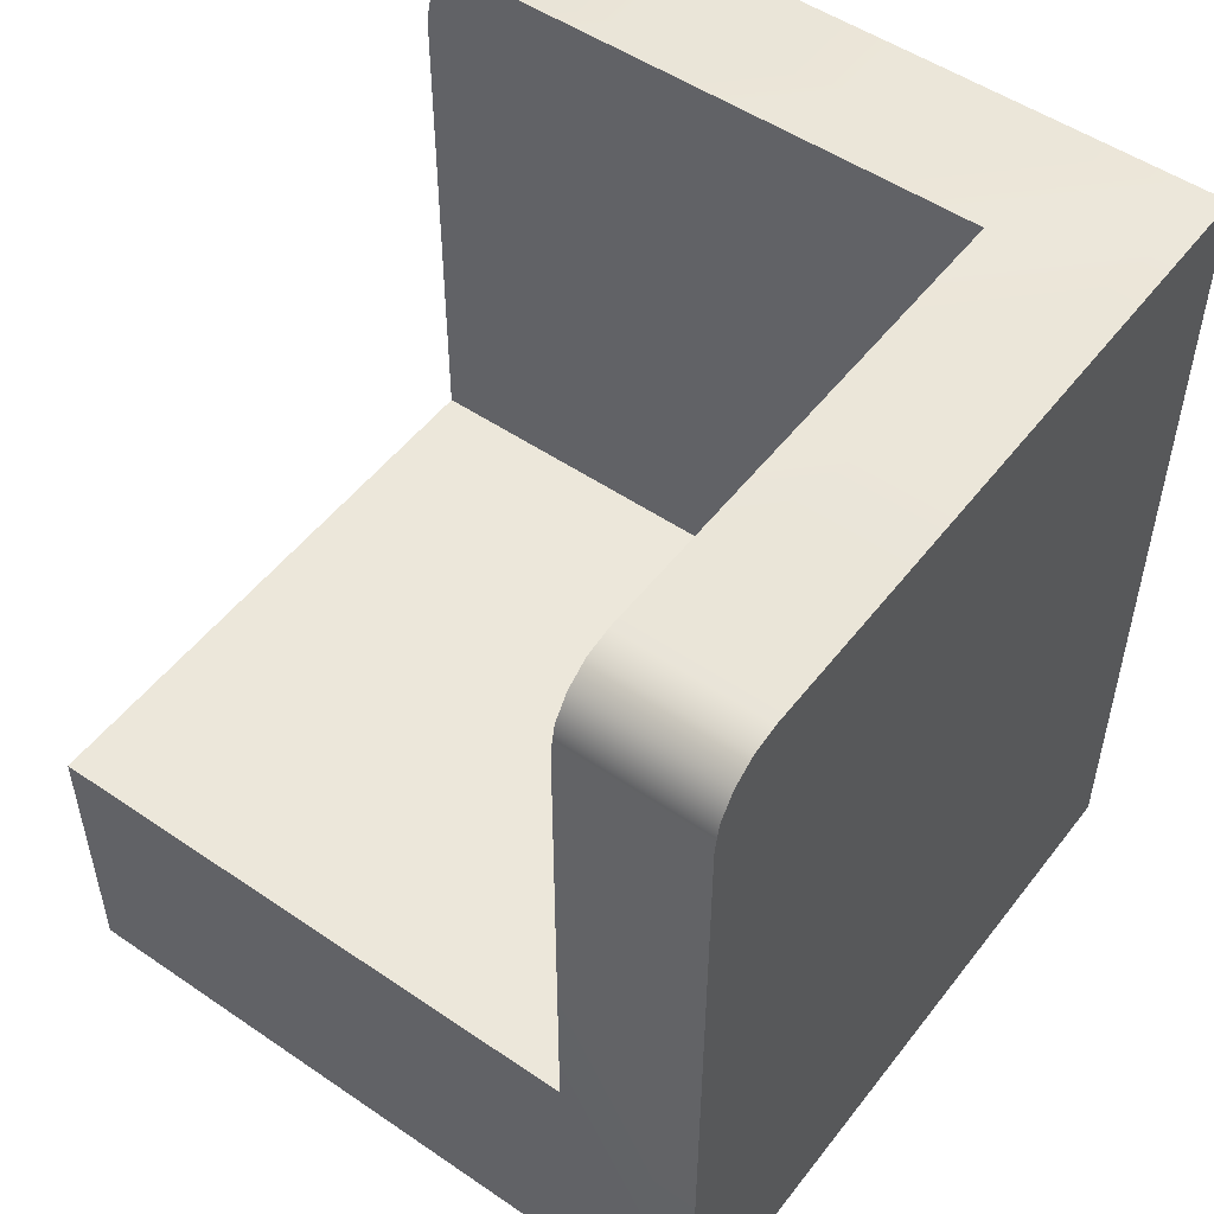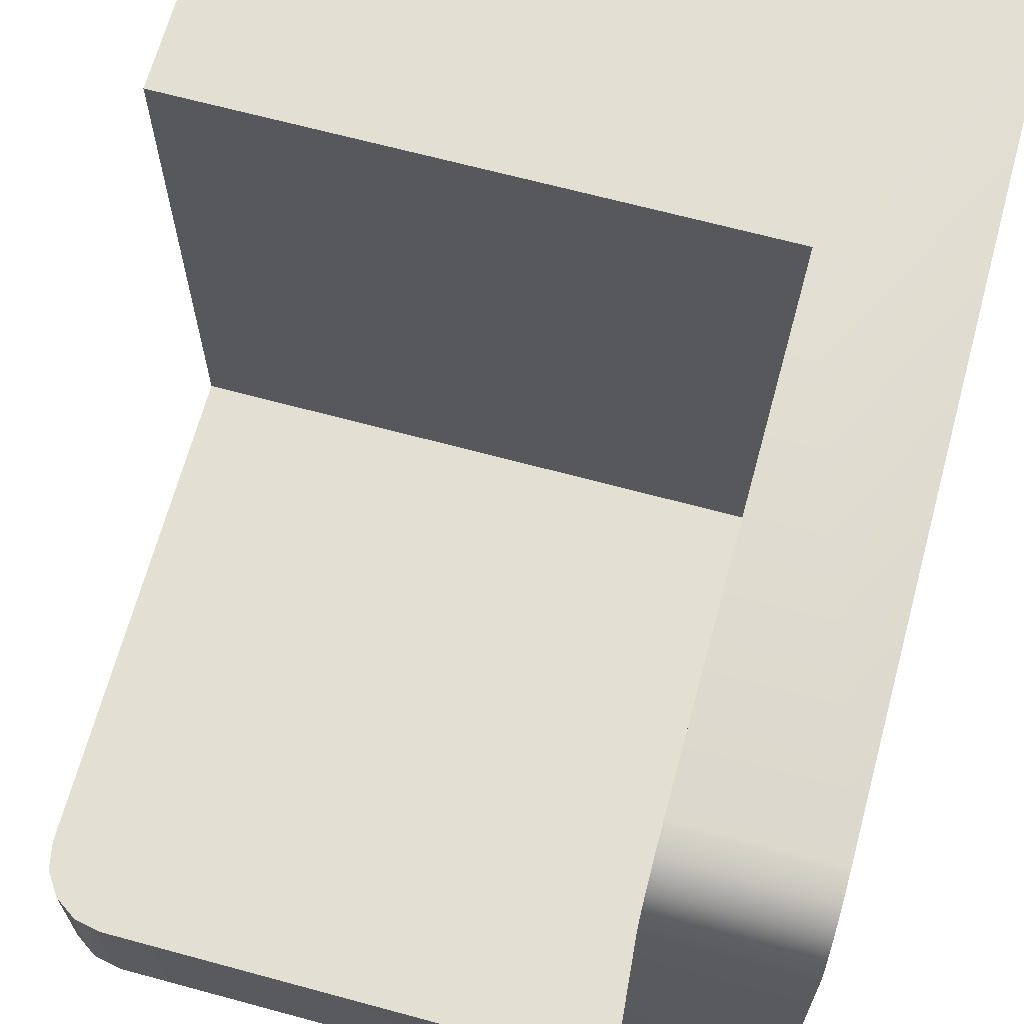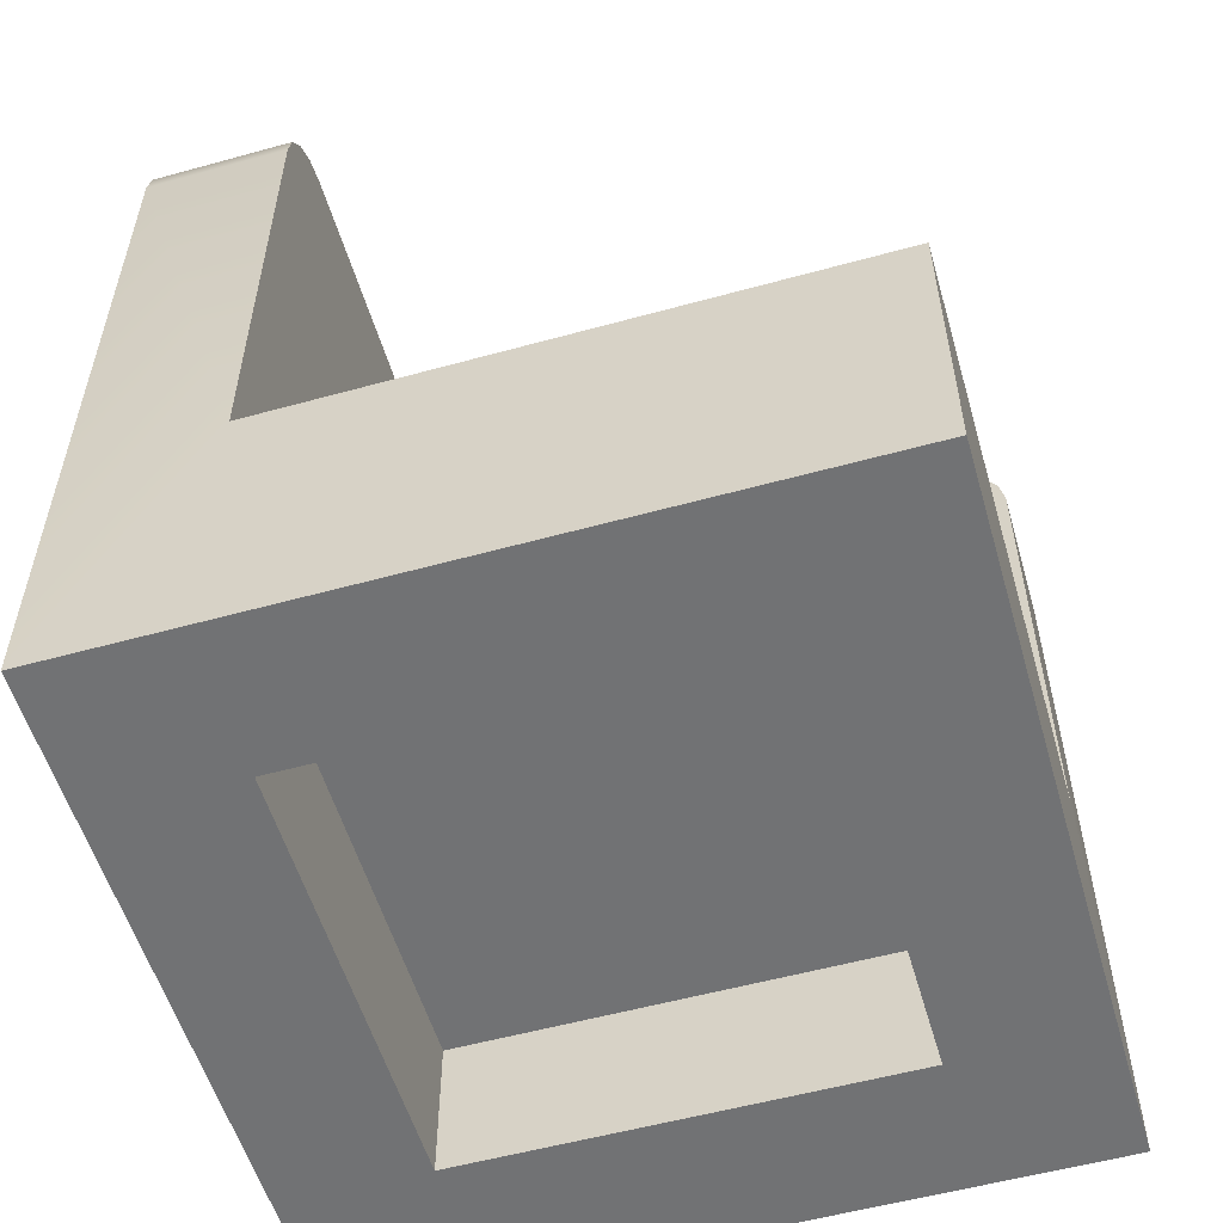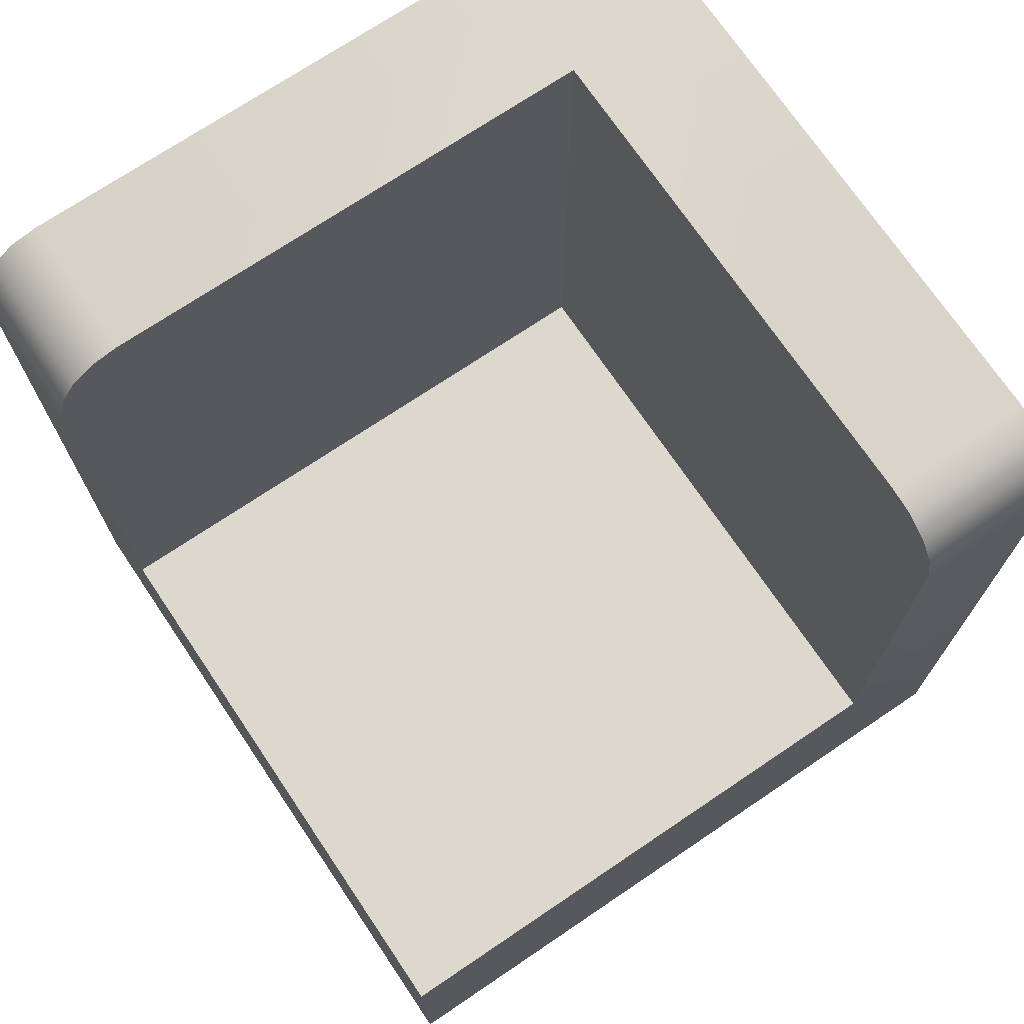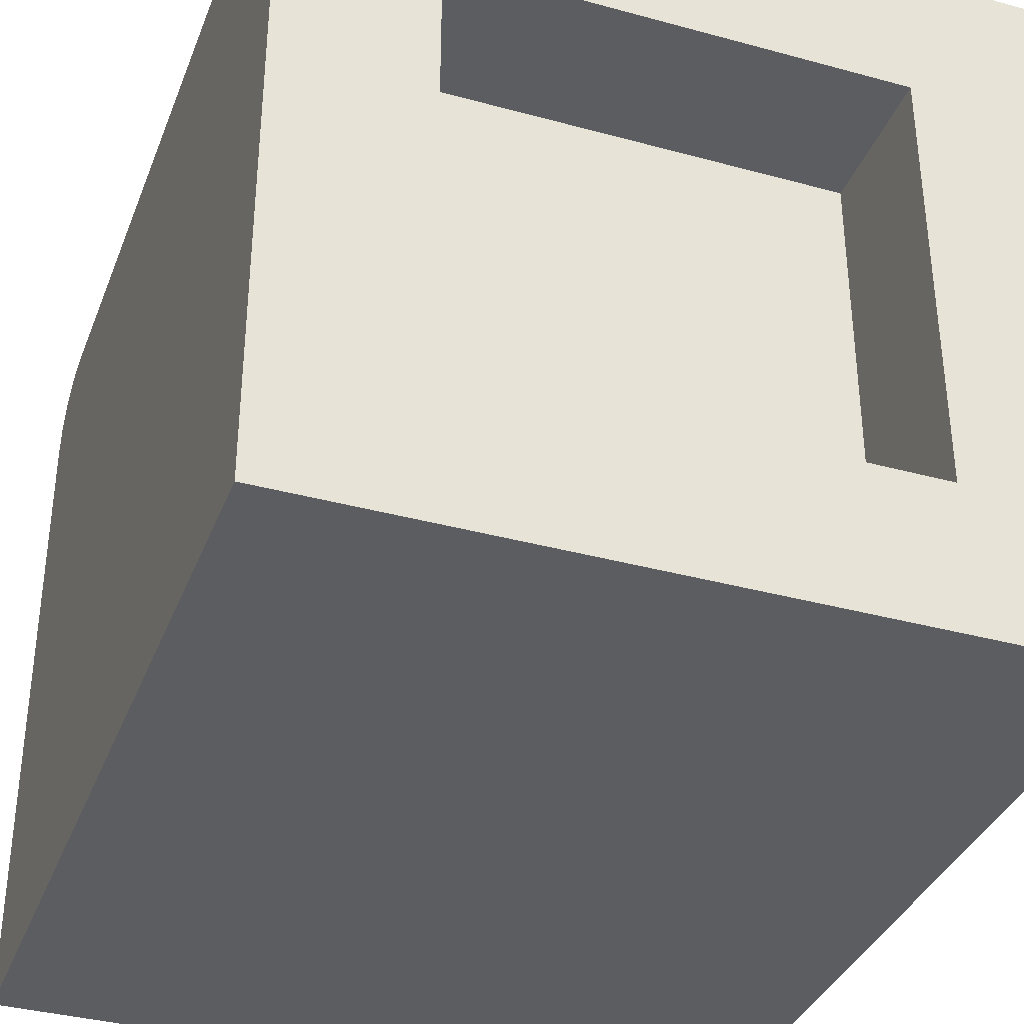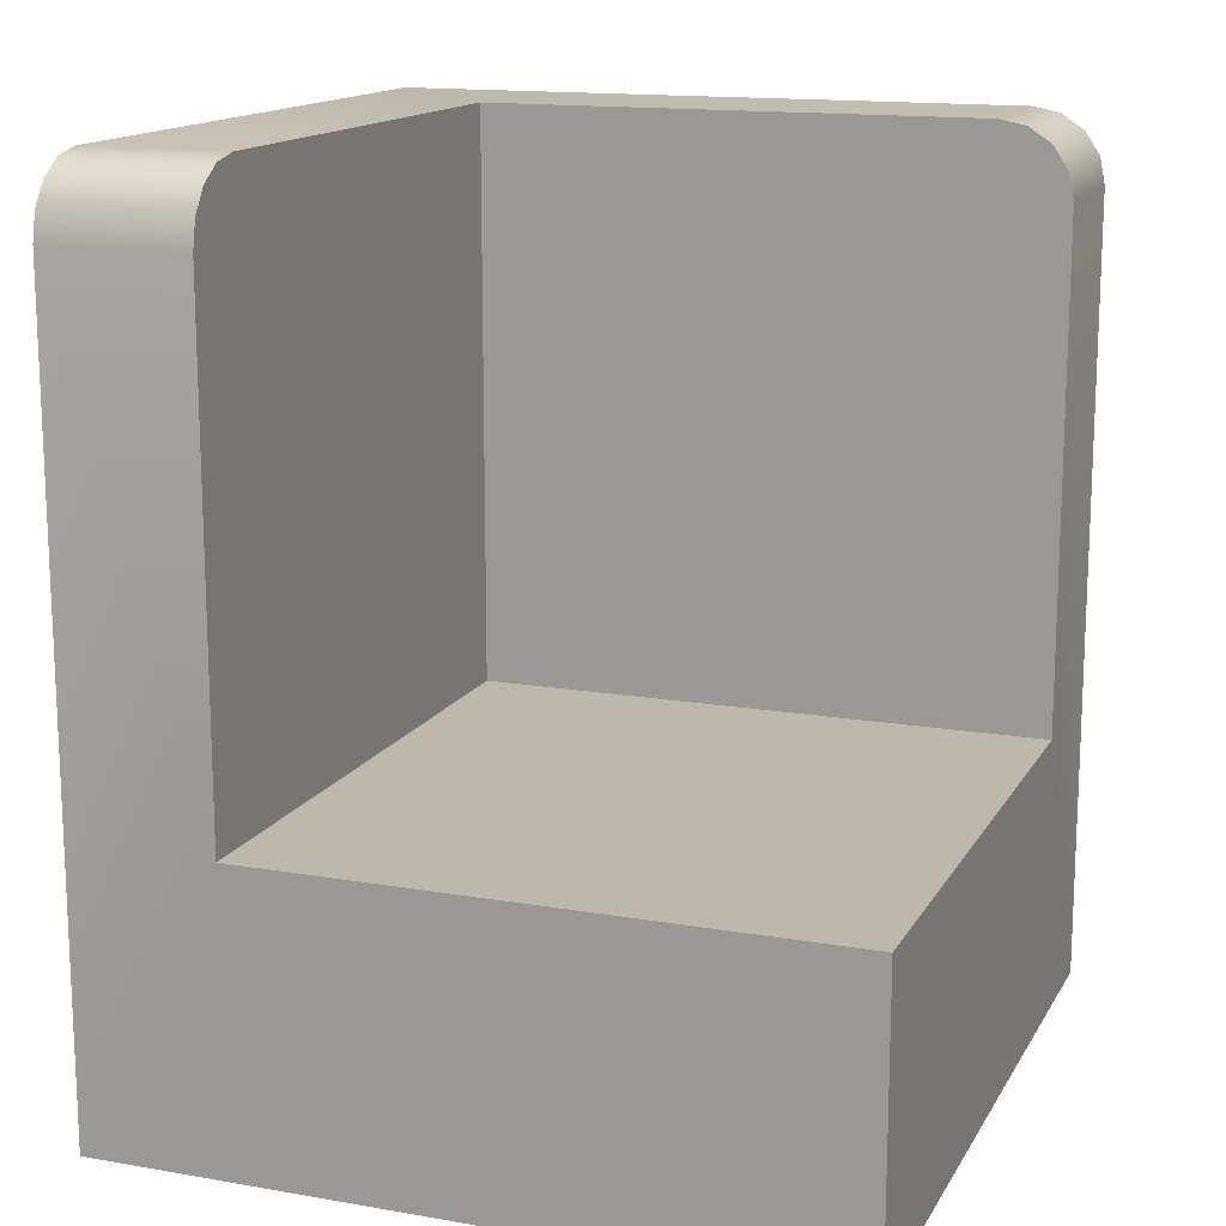
<metadata>
{"format":"obj","ext":"obj","renderer":"f3d","projection":"perspective","resolution":1024,"background":"white","views":[{"elev":51.6,"azim":126.5,"up":"+Y"},{"elev":66.9,"azim":-164.8,"up":"+Z"},{"elev":-55.4,"azim":16.2,"up":"+Y"},{"elev":72.1,"azim":56.0,"up":"+Y"},{"elev":-36.2,"azim":-19.7,"up":"+Z"},{"elev":14.8,"azim":20.4,"up":"+Y"}]}
</metadata>
<code>
o 00000_6231.dat_Mesh_6231.dat_4
v -6 0 6
v -6 8 10
v 10 8 10
v 10 8 -6
v 10 0 10
v 10 0 -10
v 10 22 -6
v -10 24 -10
v -10 24 8
v -10 0 -10
v -10 0 10
v -10 22 10
v -6 8 -6
v -6 22 10
v 8 24 -6
v -6 24 -6
v -6 4 -6
v 6 4 -6
v -6 0 -6
v 6 0 -6
v 6 0 6
v -6 4 6
v 6 4 6
v 8 22 -6
v 9.848 22.77 -6
v 9.414 23.41 -6
v 10 22 -10
v 9.414 23.41 -10
v 8 24 -10
v 8 22 -10
v 9.848 22.77 -10
v 8.765 23.85 -10
v 8.765 23.85 -6
v -10 23.41 9.414
v -10 23.85 8.765
v -10 22 8
v -6 23.41 9.414
v -6 22 8
v -6 22.77 9.848
v -10 22.77 9.848
v -6 23.85 8.765
v -6 24 8
v -6 8 10
v -6 8 10
v 10 8 10
v 10 8 10
v 10 8 -6
v 10 8 -6
v 10 0 10
v 10 0 10
v 10 0 -10
v 10 0 -10
v -6 4 -6
v -6 4 -6
v 6 4 -6
v 6 4 -6
v -6 0 -6
v -6 0 -6
v 6 0 -6
v 6 0 -6
v -10 23.41 9.414
v -10 23.85 8.765
v -10 0 -10
v -10 0 -10
v -10 0 10
v -10 0 10
v -6 0 6
v -6 0 6
v 6 0 6
v 6 0 6
v -6 8 -6
v -6 8 -6
v 10 22 -6
v 10 22 -10
v -10 24 -10
v -10 24 -10
v 8 24 -10
v -10 24 8
v -10 22 10
v -6 22 10
v -6 24 -6
v -6 24 -6
v -6 24 8
v 8 24 -6
v -6 4 6
v -6 4 6
v 6 4 6
v 6 4 6
v 9.848 22.77 -6
v 9.414 23.41 -6
v 8.765 23.85 -6
v 9.848 22.77 -10
v 9.414 23.41 -10
v 8.765 23.85 -10
v -10 22.77 9.848
v -6 23.85 8.765
v -6 23.41 9.414
v -6 22.77 9.848
f 51 59 57 63
f 63 57 67 65
f 65 67 69 49
f 49 69 59 51
f 71 43 45 47
f 66 50 46 44
f 5 52 48 3
f 73 48 52 74
f 64 30 27 6
f 64 75 77 30
f 36 78 76 10
f 11 79 36 10
f 44 80 12 66
f 72 38 14 2
f 72 81 83 38
f 24 84 82 13
f 4 7 24 13
f 8 16 15 29
f 8 9 42 16
f 53 55 87 85
f 54 58 60 56
f 86 68 19 17
f 88 70 1 22
f 18 20 21 23
f 24 7 89
f 24 89 90
f 24 90 33
f 24 33 84
f 92 27 30
f 93 92 30
f 32 93 30
f 77 32 30
f 74 31 25 73
f 31 28 26 25
f 28 94 91 26
f 94 29 15 91
f 36 79 95
f 36 95 61
f 36 61 62
f 36 62 78
f 38 83 96
f 38 96 97
f 38 97 98
f 38 98 14
f 80 39 40 12
f 39 37 34 40
f 37 41 35 34
f 41 42 9 35

</code>
